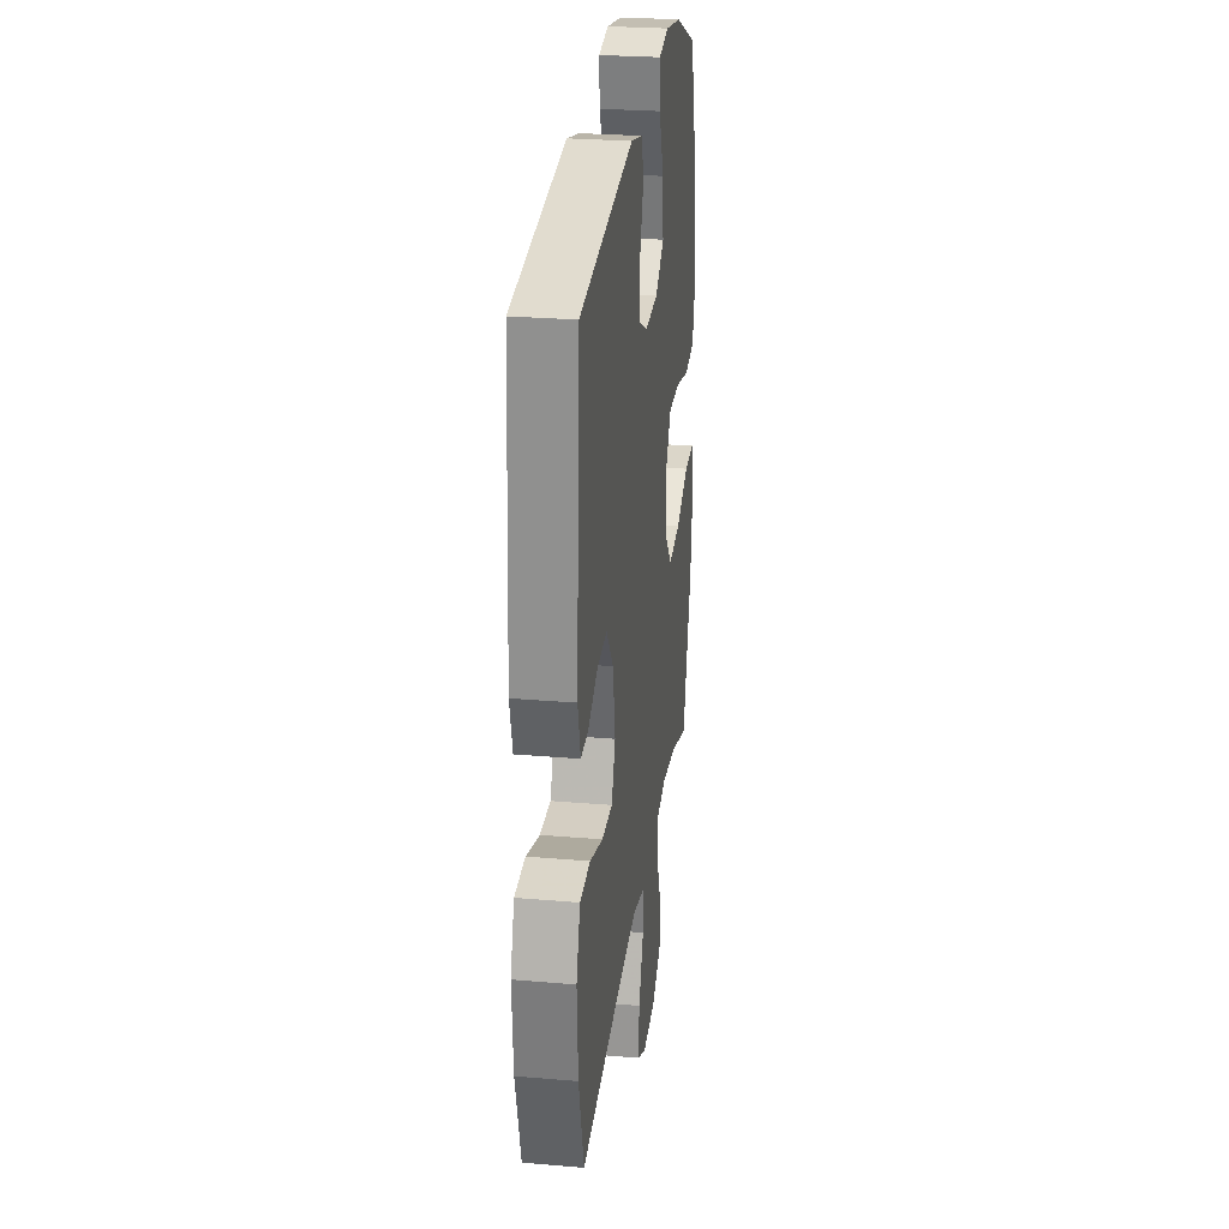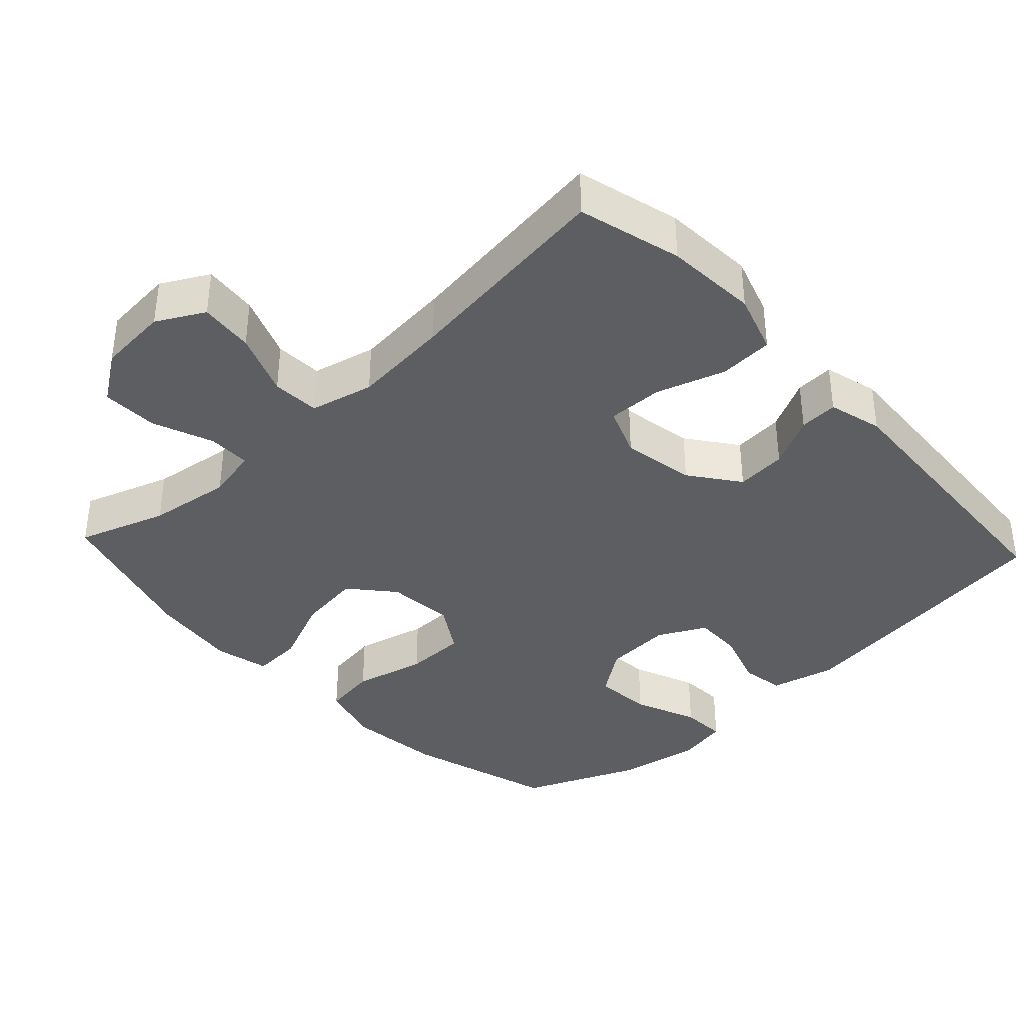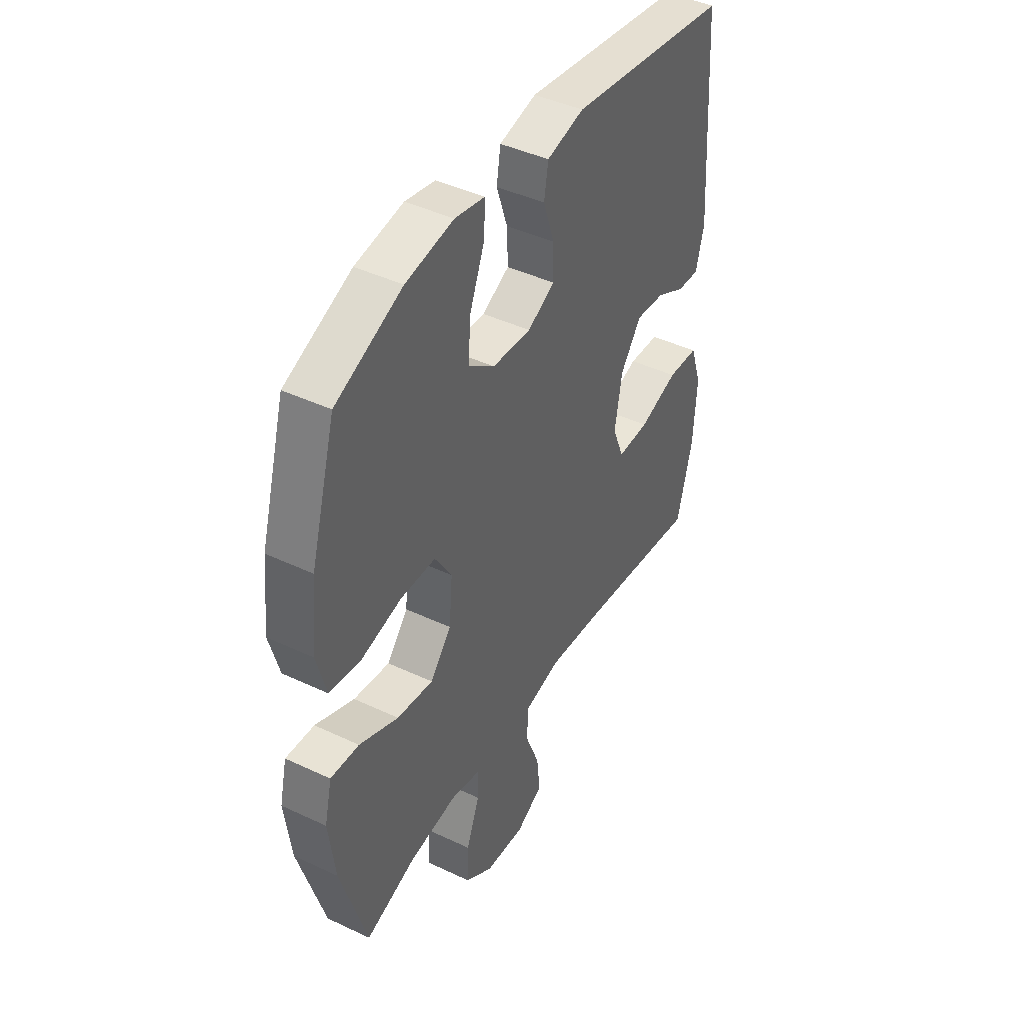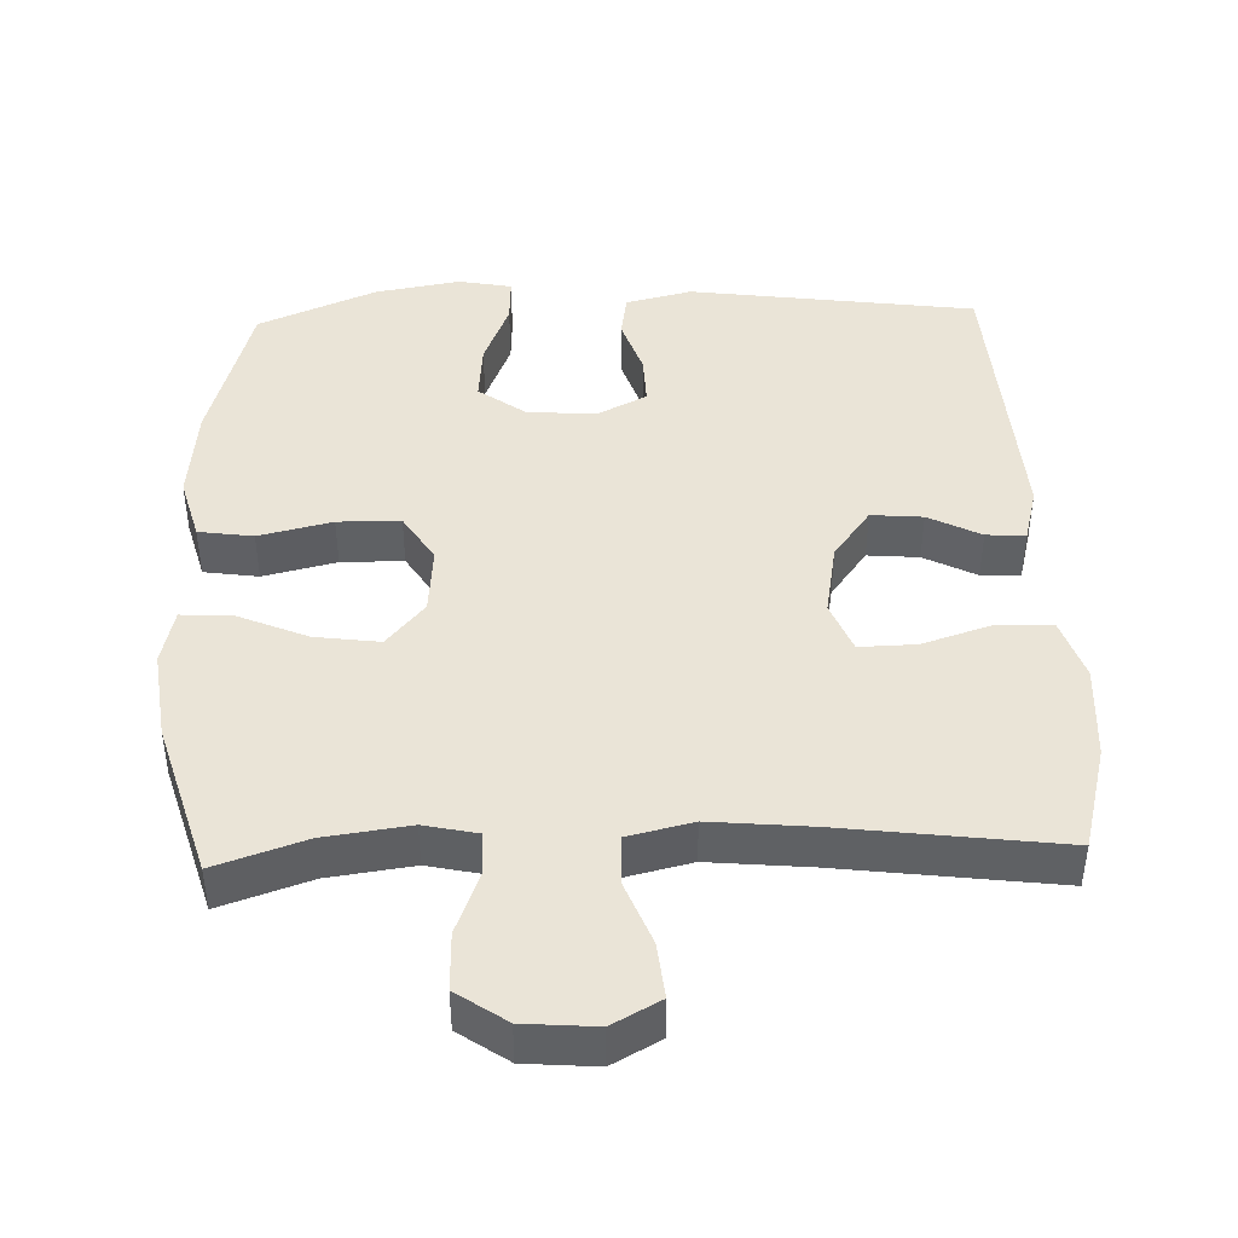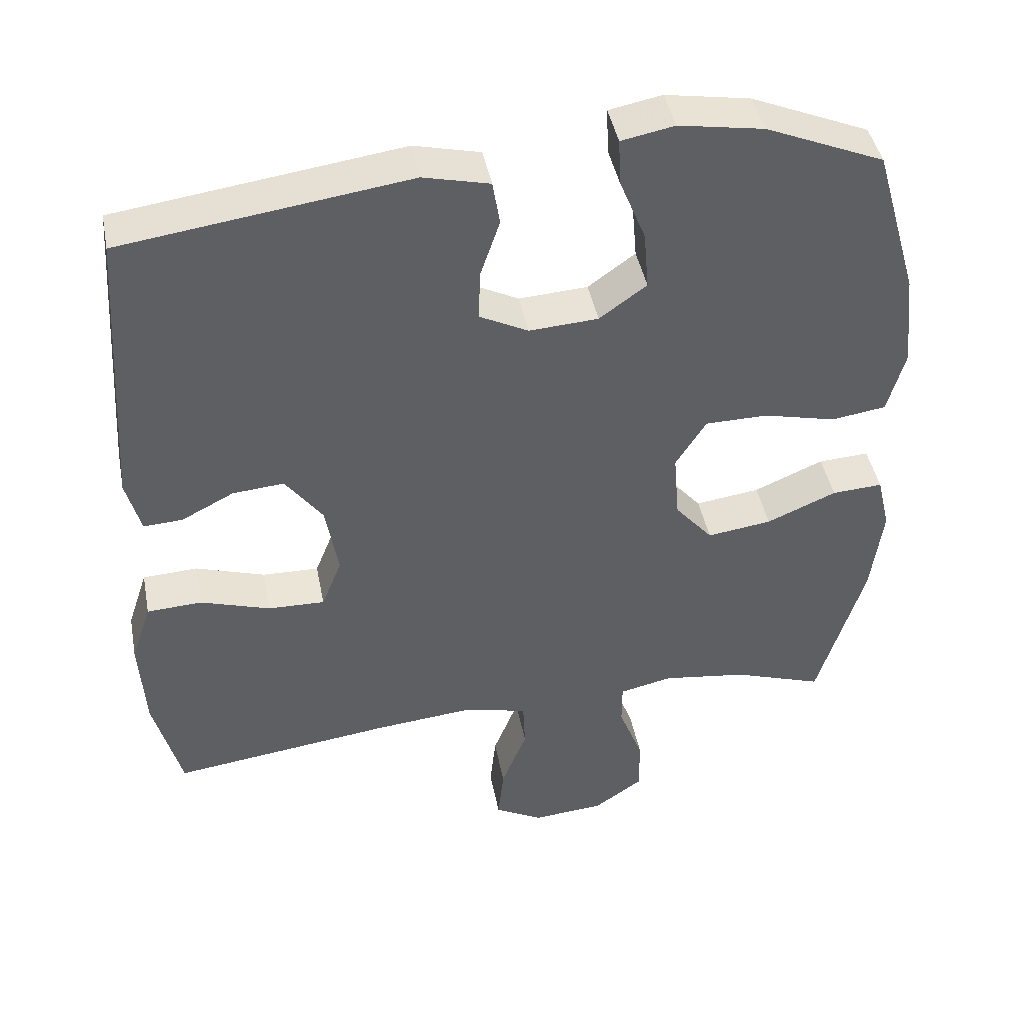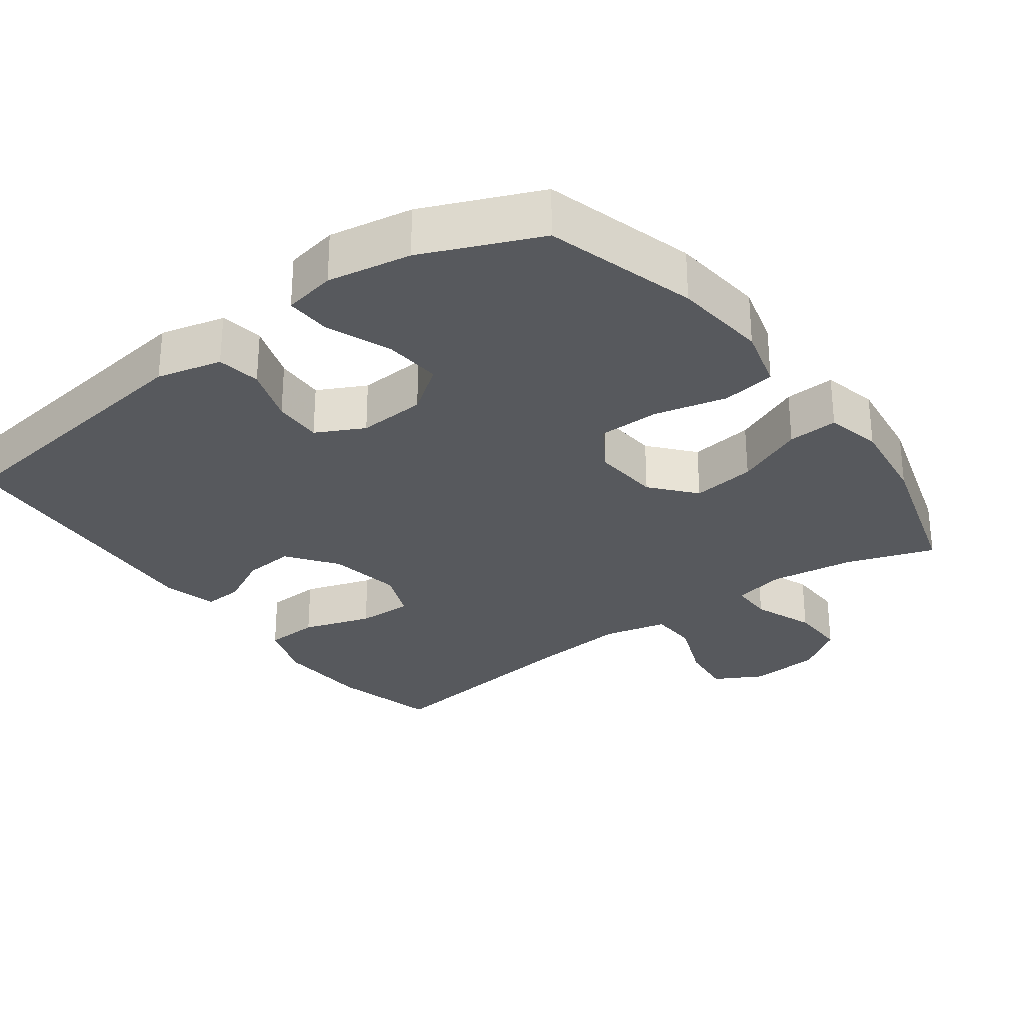
<metadata>
{"format":"obj","ext":"obj","renderer":"f3d","projection":"perspective","resolution":1024,"background":"white","views":[{"elev":26.8,"azim":-82.4,"up":"+Z"},{"elev":-37.9,"azim":-137.0,"up":"+Y"},{"elev":43.3,"azim":119.2,"up":"+Z"},{"elev":43.7,"azim":178.0,"up":"+Y"},{"elev":43.5,"azim":-10.9,"up":"+Z"},{"elev":-29.2,"azim":36.4,"up":"+Y"}]}
</metadata>
<code>
v -0.5 0.07 -0.5
v -0.538 0.07 -0.355
v -0.546 0.07 -0.225
v -0.518 0.07 -0.141
v -0.442 0.07 -0.137
v -0.346 0.07 -0.168
v -0.268 0.07 -0.17
v -0.24 0.07 -0.1
v -0.258 0.07 0.002
v -0.309 0.07 0.071
v -0.38 0.07 0.065
v -0.452 0.07 0.028
v -0.506 0.07 0.025
v -0.526 0.07 0.101
v -0.5 0.07 0.5
v -0.106 0.07 0.554
v -0.015 0.07 0.532
v -0.005 0.07 0.471
v -0.032 0.07 0.391
v -0.034 0.07 0.322
v 0.033 0.07 0.288
v 0.128 0.07 0.294
v 0.193 0.07 0.341
v 0.186 0.07 0.422
v 0.15 0.07 0.511
v 0.147 0.07 0.575
v 0.22 0.07 0.589
v 0.337 0.07 0.569
v 0.5 0.07 0.5
v 0.561 0.07 0.289
v 0.575 0.07 0.157
v 0.551 0.07 0.069
v 0.476 0.07 0.058
v 0.375 0.07 0.082
v 0.289 0.07 0.081
v 0.247 0.07 0.014
v 0.255 0.07 -0.08
v 0.307 0.07 -0.141
v 0.396 0.07 -0.129
v 0.492 0.07 -0.088
v 0.562 0.07 -0.084
v 0.58 0.07 -0.161
v 0.564 0.07 -0.285
v 0.5 0.07 -0.5
v 0.376 0.07 -0.458
v 0.259 0.07 -0.442
v 0.186 0.07 -0.458
v 0.186 0.07 -0.518
v 0.219 0.07 -0.603
v 0.221 0.07 -0.682
v 0.153 0.07 -0.729
v 0.054 0.07 -0.737
v -0.012 0.07 -0.701
v -0.004 0.07 -0.625
v 0.031 0.07 -0.536
v 0.028 0.07 -0.469
v -0.061 0.07 -0.448
v -0.198 0.07 -0.461
v -0.5 0 -0.5
v -0.538 0 -0.355
v -0.546 0 -0.225
v -0.518 0 -0.141
v -0.442 0 -0.137
v -0.346 0 -0.168
v -0.268 0 -0.17
v -0.24 0 -0.1
v -0.258 0 0.002
v -0.309 0 0.071
v -0.38 0 0.065
v -0.452 0 0.028
v -0.506 0 0.025
v -0.526 0 0.101
v -0.5 0 0.5
v -0.106 0 0.554
v -0.015 0 0.532
v -0.005 0 0.471
v -0.032 0 0.391
v -0.034 0 0.322
v 0.033 0 0.288
v 0.128 0 0.294
v 0.193 0 0.341
v 0.186 0 0.422
v 0.15 0 0.511
v 0.147 0 0.575
v 0.22 0 0.589
v 0.337 0 0.569
v 0.5 0 0.5
v 0.561 0 0.289
v 0.575 0 0.157
v 0.551 0 0.069
v 0.476 0 0.058
v 0.375 0 0.082
v 0.289 0 0.081
v 0.247 0 0.014
v 0.255 0 -0.08
v 0.307 0 -0.141
v 0.396 0 -0.129
v 0.492 0 -0.088
v 0.562 0 -0.084
v 0.58 0 -0.161
v 0.564 0 -0.285
v 0.5 0 -0.5
v 0.376 0 -0.458
v 0.259 0 -0.442
v 0.186 0 -0.458
v 0.186 0 -0.518
v 0.219 0 -0.603
v 0.221 0 -0.682
v 0.153 0 -0.729
v 0.054 0 -0.737
v -0.012 0 -0.701
v -0.004 0 -0.625
v 0.031 0 -0.536
v 0.028 0 -0.469
v -0.061 0 -0.448
v -0.198 0 -0.461
f 52 53 54 55
f 52 55 56
f 51 52 56
f 48 49 50 51
f 47 48 51 56
f 46 47 56 57
f 42 43 44 45
f 42 45 46
f 39 40 41 42
f 38 39 42 46
f 37 38 46 57
f 31 32 33 34
f 31 34 35
f 30 31 35
f 29 30 35
f 28 29 35 36
f 24 25 26 27
f 23 24 27 28
f 16 17 18 19
f 16 19 20
f 15 16 20
f 14 15 20 21
f 11 12 13 14
f 10 11 14 21
f 3 4 5 6
f 3 6 7
f 58 1 2 3
f 58 3 7
f 36 37 57 58
f 23 28 36 58
f 22 23 58 7
f 9 10 21 22
f 8 9 22
f 7 8 22
f 113 112 111 110
f 114 113 110
f 114 110 109
f 109 108 107 106
f 114 109 106 105
f 115 114 105 104
f 103 102 101 100
f 104 103 100
f 100 99 98 97
f 104 100 97 96
f 115 104 96 95
f 92 91 90 89
f 93 92 89
f 93 89 88
f 93 88 87
f 94 93 87 86
f 85 84 83 82
f 86 85 82 81
f 77 76 75 74
f 78 77 74
f 78 74 73
f 79 78 73 72
f 72 71 70 69
f 79 72 69 68
f 64 63 62 61
f 65 64 61
f 61 60 59 116
f 65 61 116
f 116 115 95 94
f 116 94 86 81
f 65 116 81 80
f 80 79 68 67
f 80 67 66
f 80 66 65
f 1 59 60 2
f 2 60 61 3
f 3 61 62 4
f 4 62 63 5
f 5 63 64 6
f 6 64 65 7
f 7 65 66 8
f 8 66 67 9
f 9 67 68 10
f 10 68 69 11
f 11 69 70 12
f 12 70 71 13
f 13 71 72 14
f 14 72 73 15
f 15 73 74 16
f 16 74 75 17
f 17 75 76 18
f 18 76 77 19
f 19 77 78 20
f 20 78 79 21
f 21 79 80 22
f 22 80 81 23
f 23 81 82 24
f 24 82 83 25
f 25 83 84 26
f 26 84 85 27
f 27 85 86 28
f 28 86 87 29
f 29 87 88 30
f 30 88 89 31
f 31 89 90 32
f 32 90 91 33
f 33 91 92 34
f 34 92 93 35
f 35 93 94 36
f 36 94 95 37
f 37 95 96 38
f 38 96 97 39
f 39 97 98 40
f 40 98 99 41
f 41 99 100 42
f 42 100 101 43
f 43 101 102 44
f 44 102 103 45
f 45 103 104 46
f 46 104 105 47
f 47 105 106 48
f 48 106 107 49
f 49 107 108 50
f 50 108 109 51
f 51 109 110 52
f 52 110 111 53
f 53 111 112 54
f 54 112 113 55
f 55 113 114 56
f 56 114 115 57
f 57 115 116 58
f 58 116 59 1

</code>
